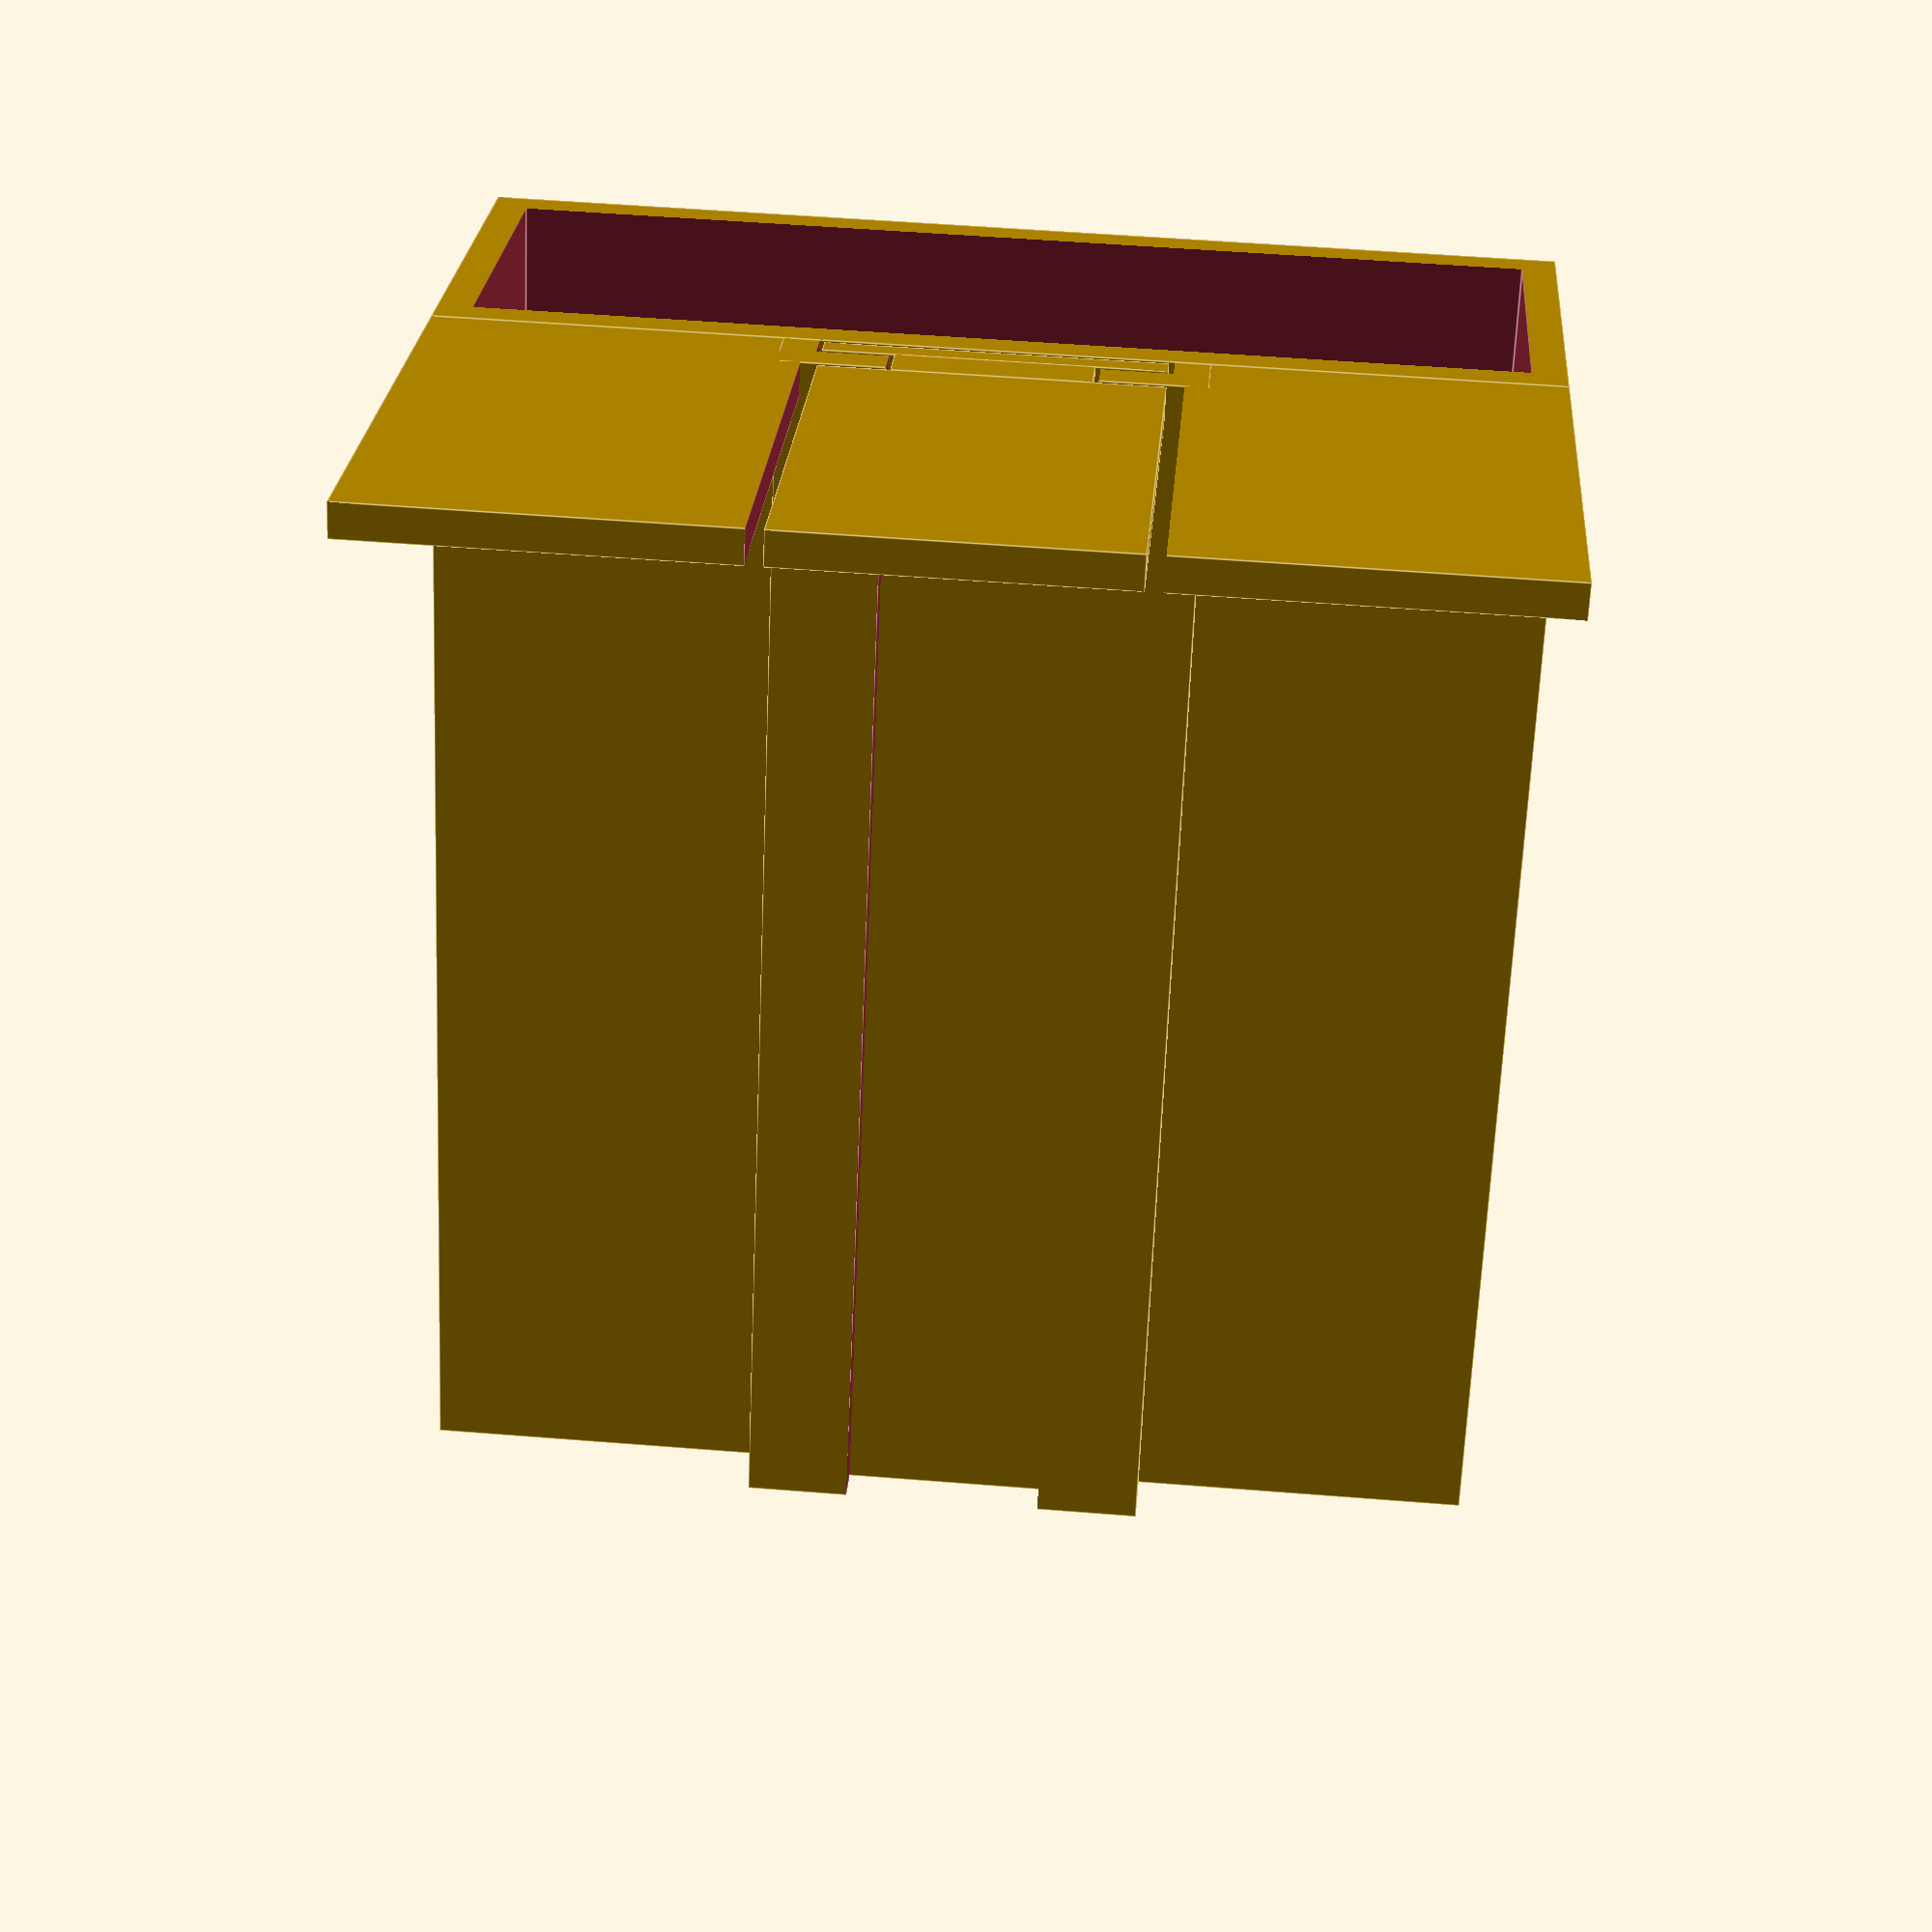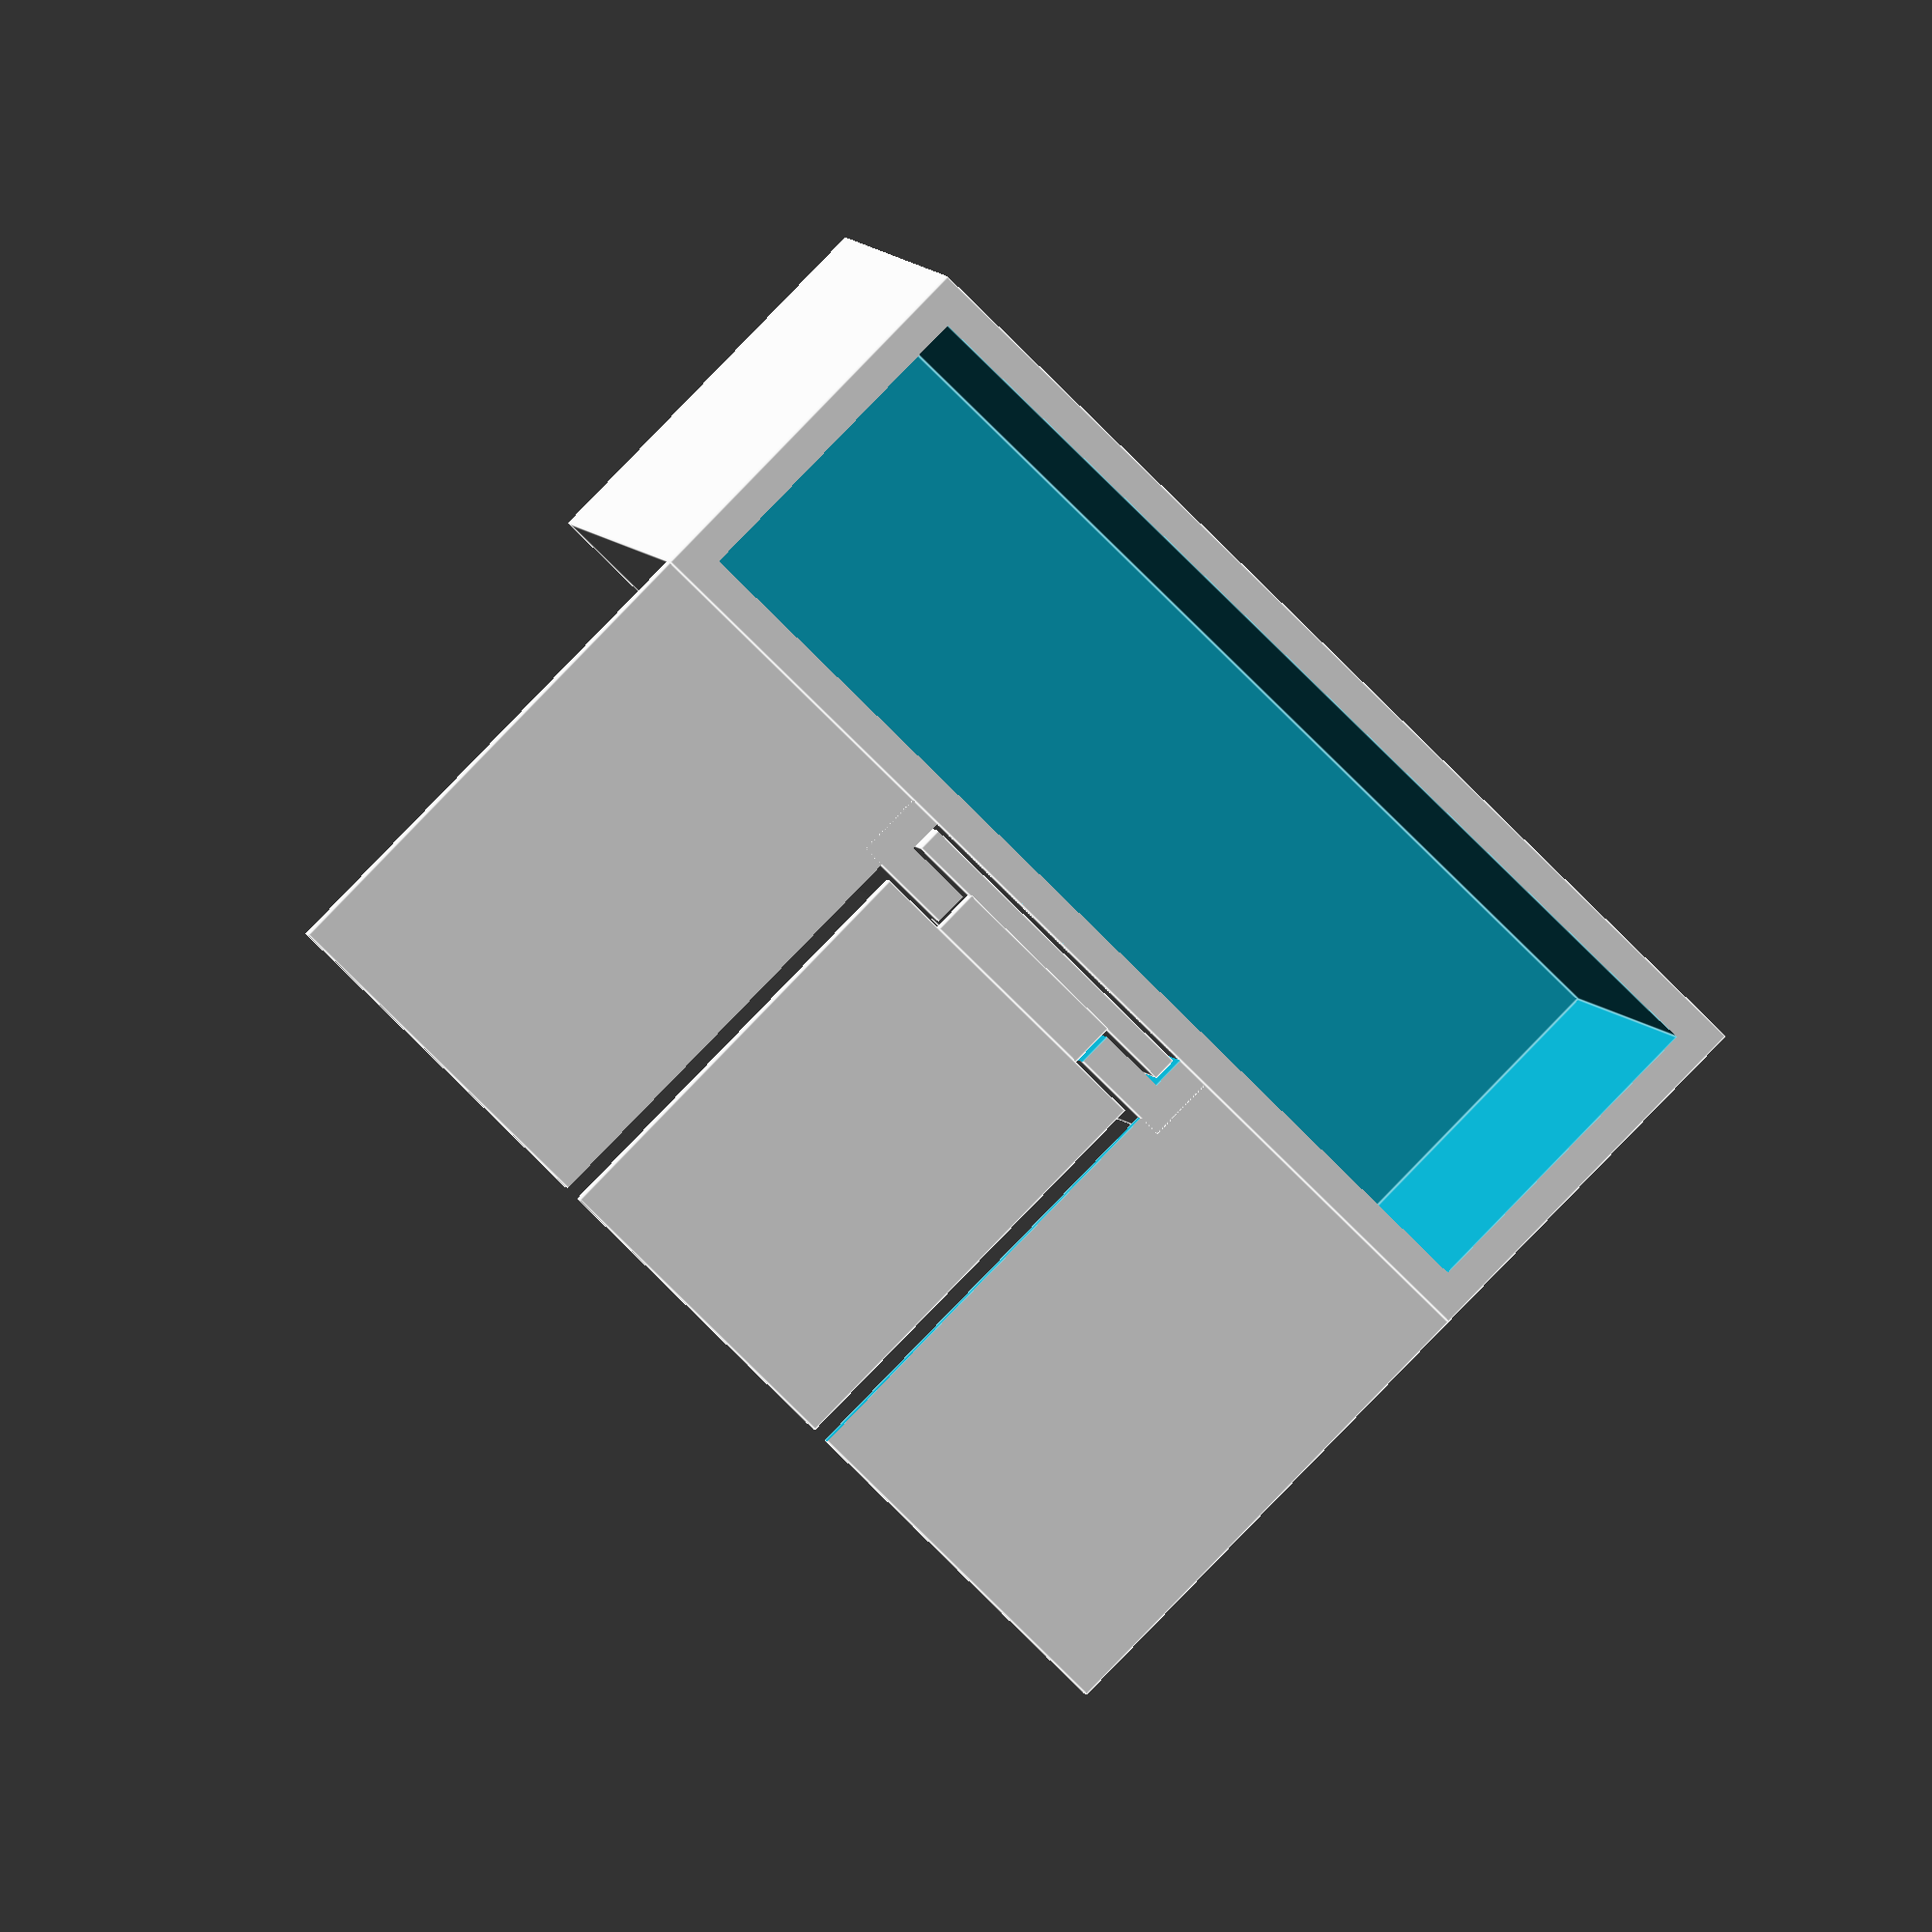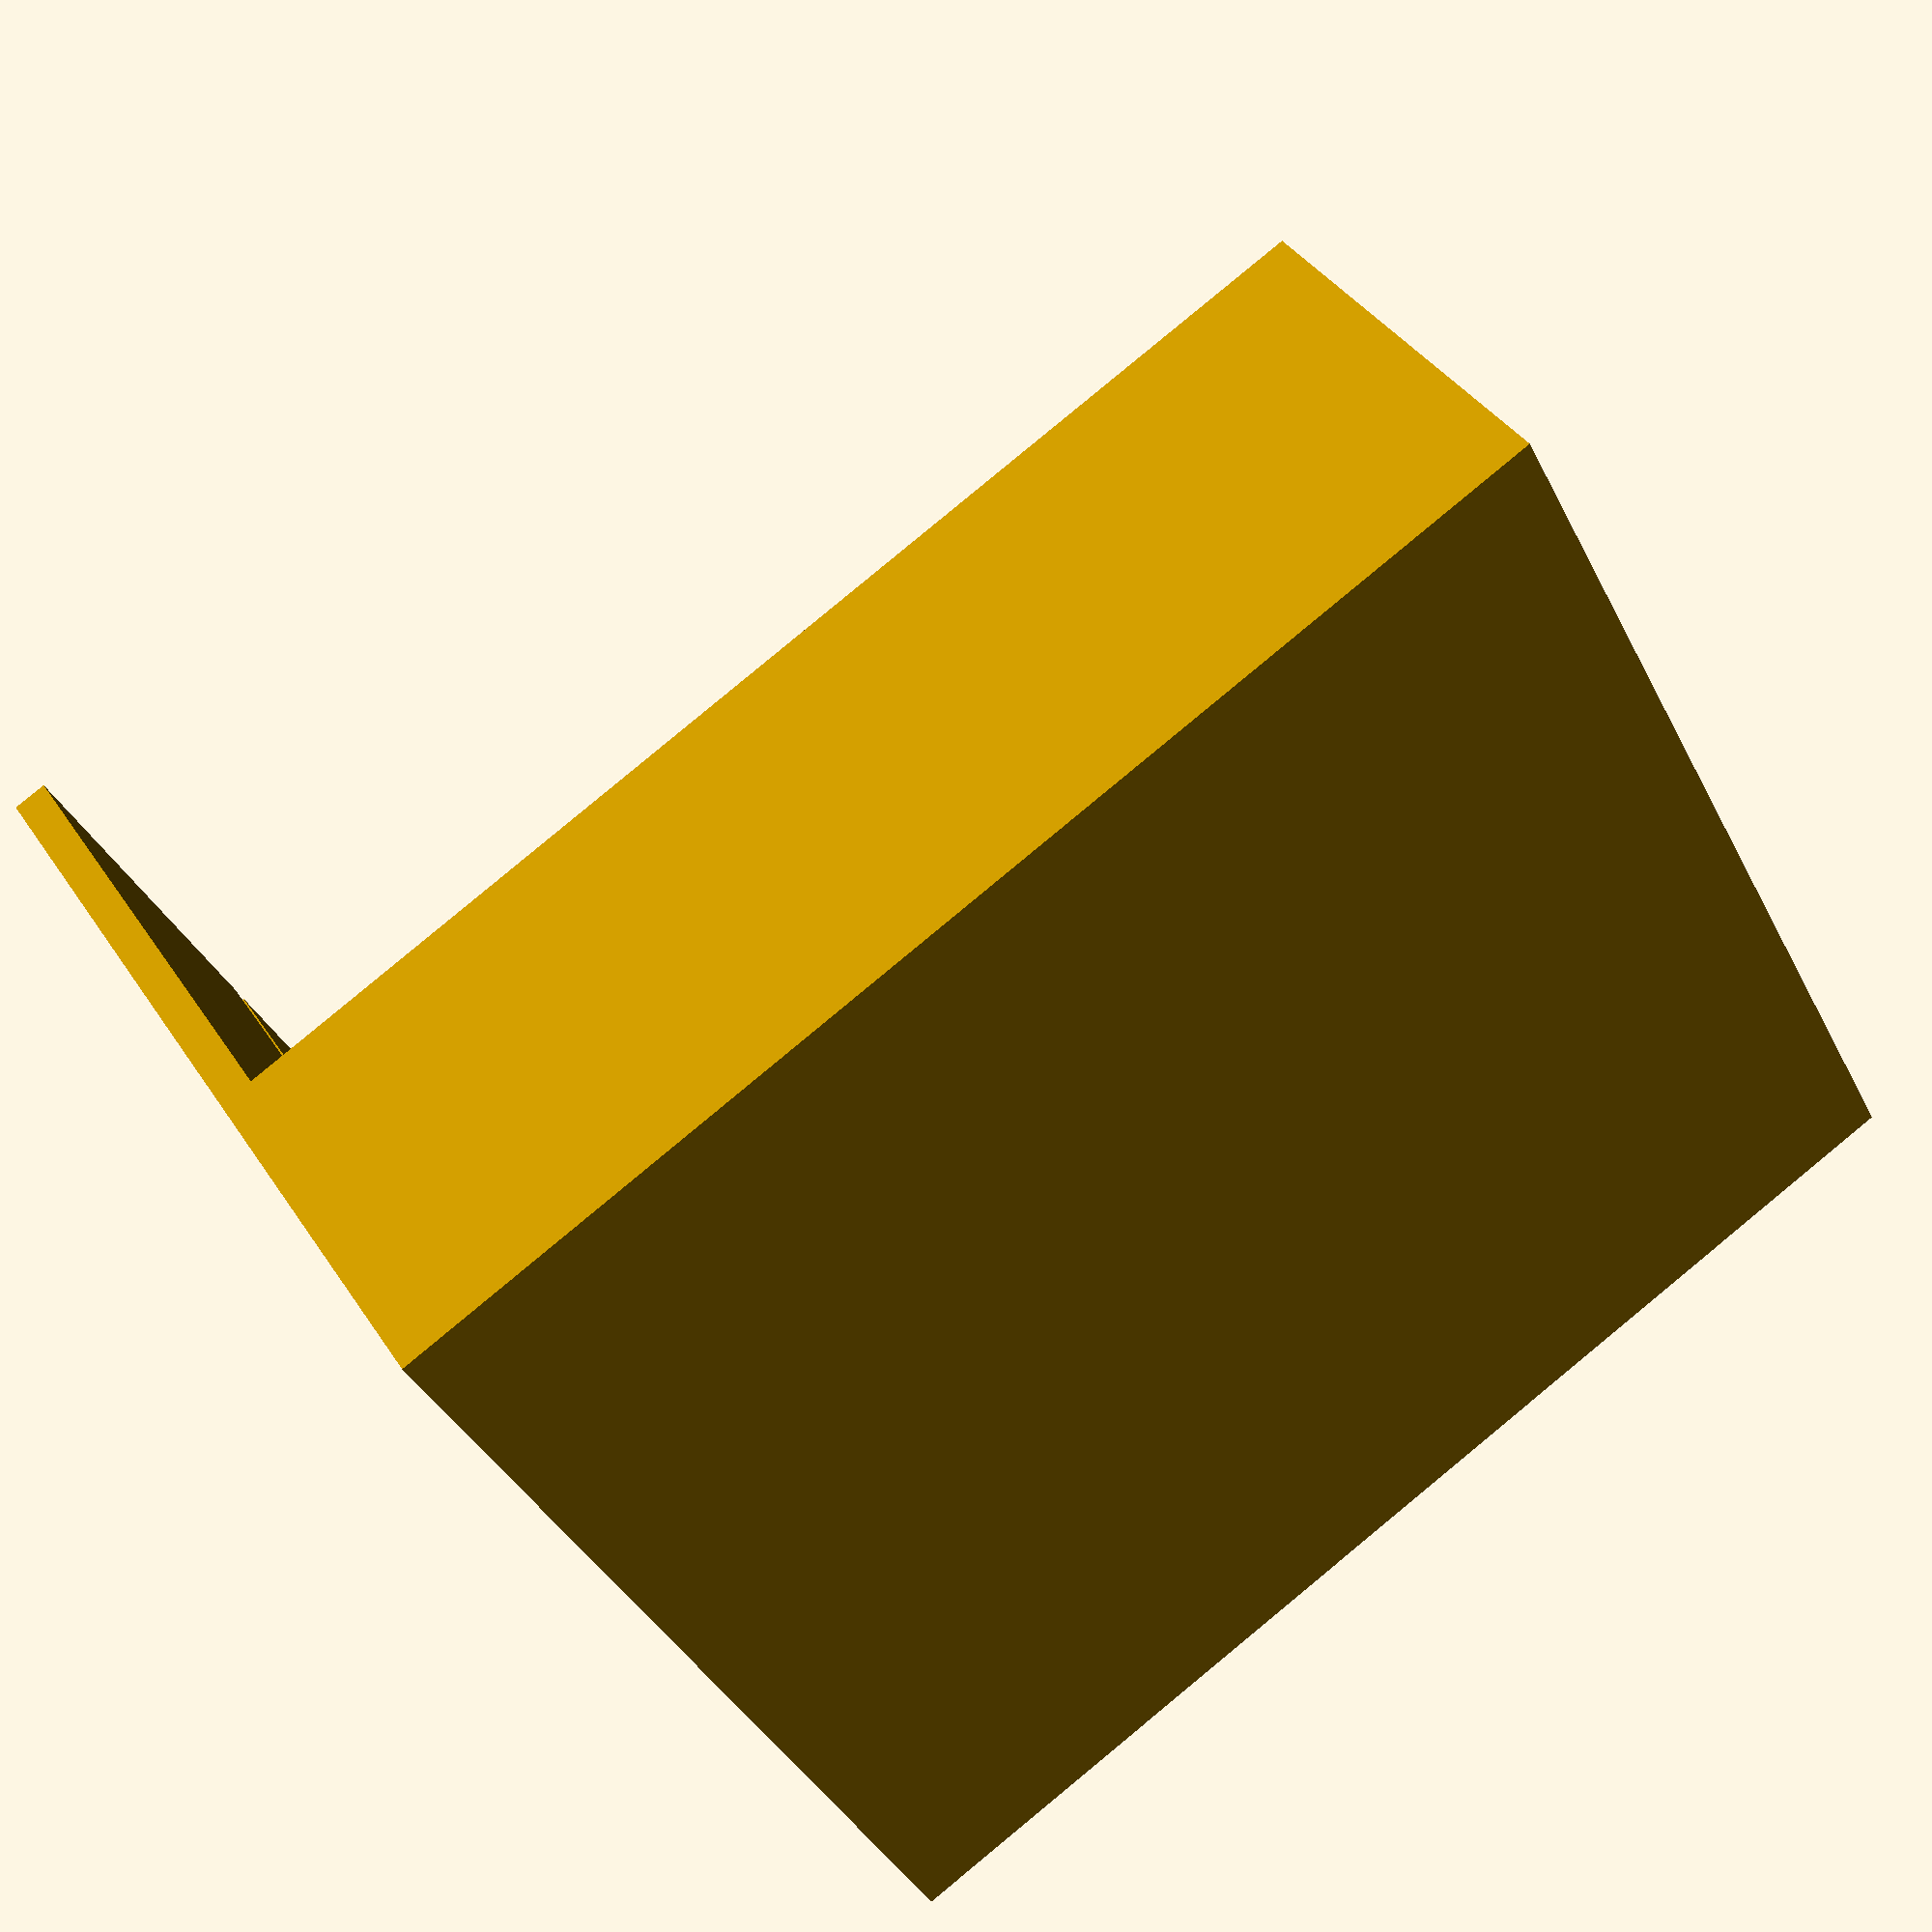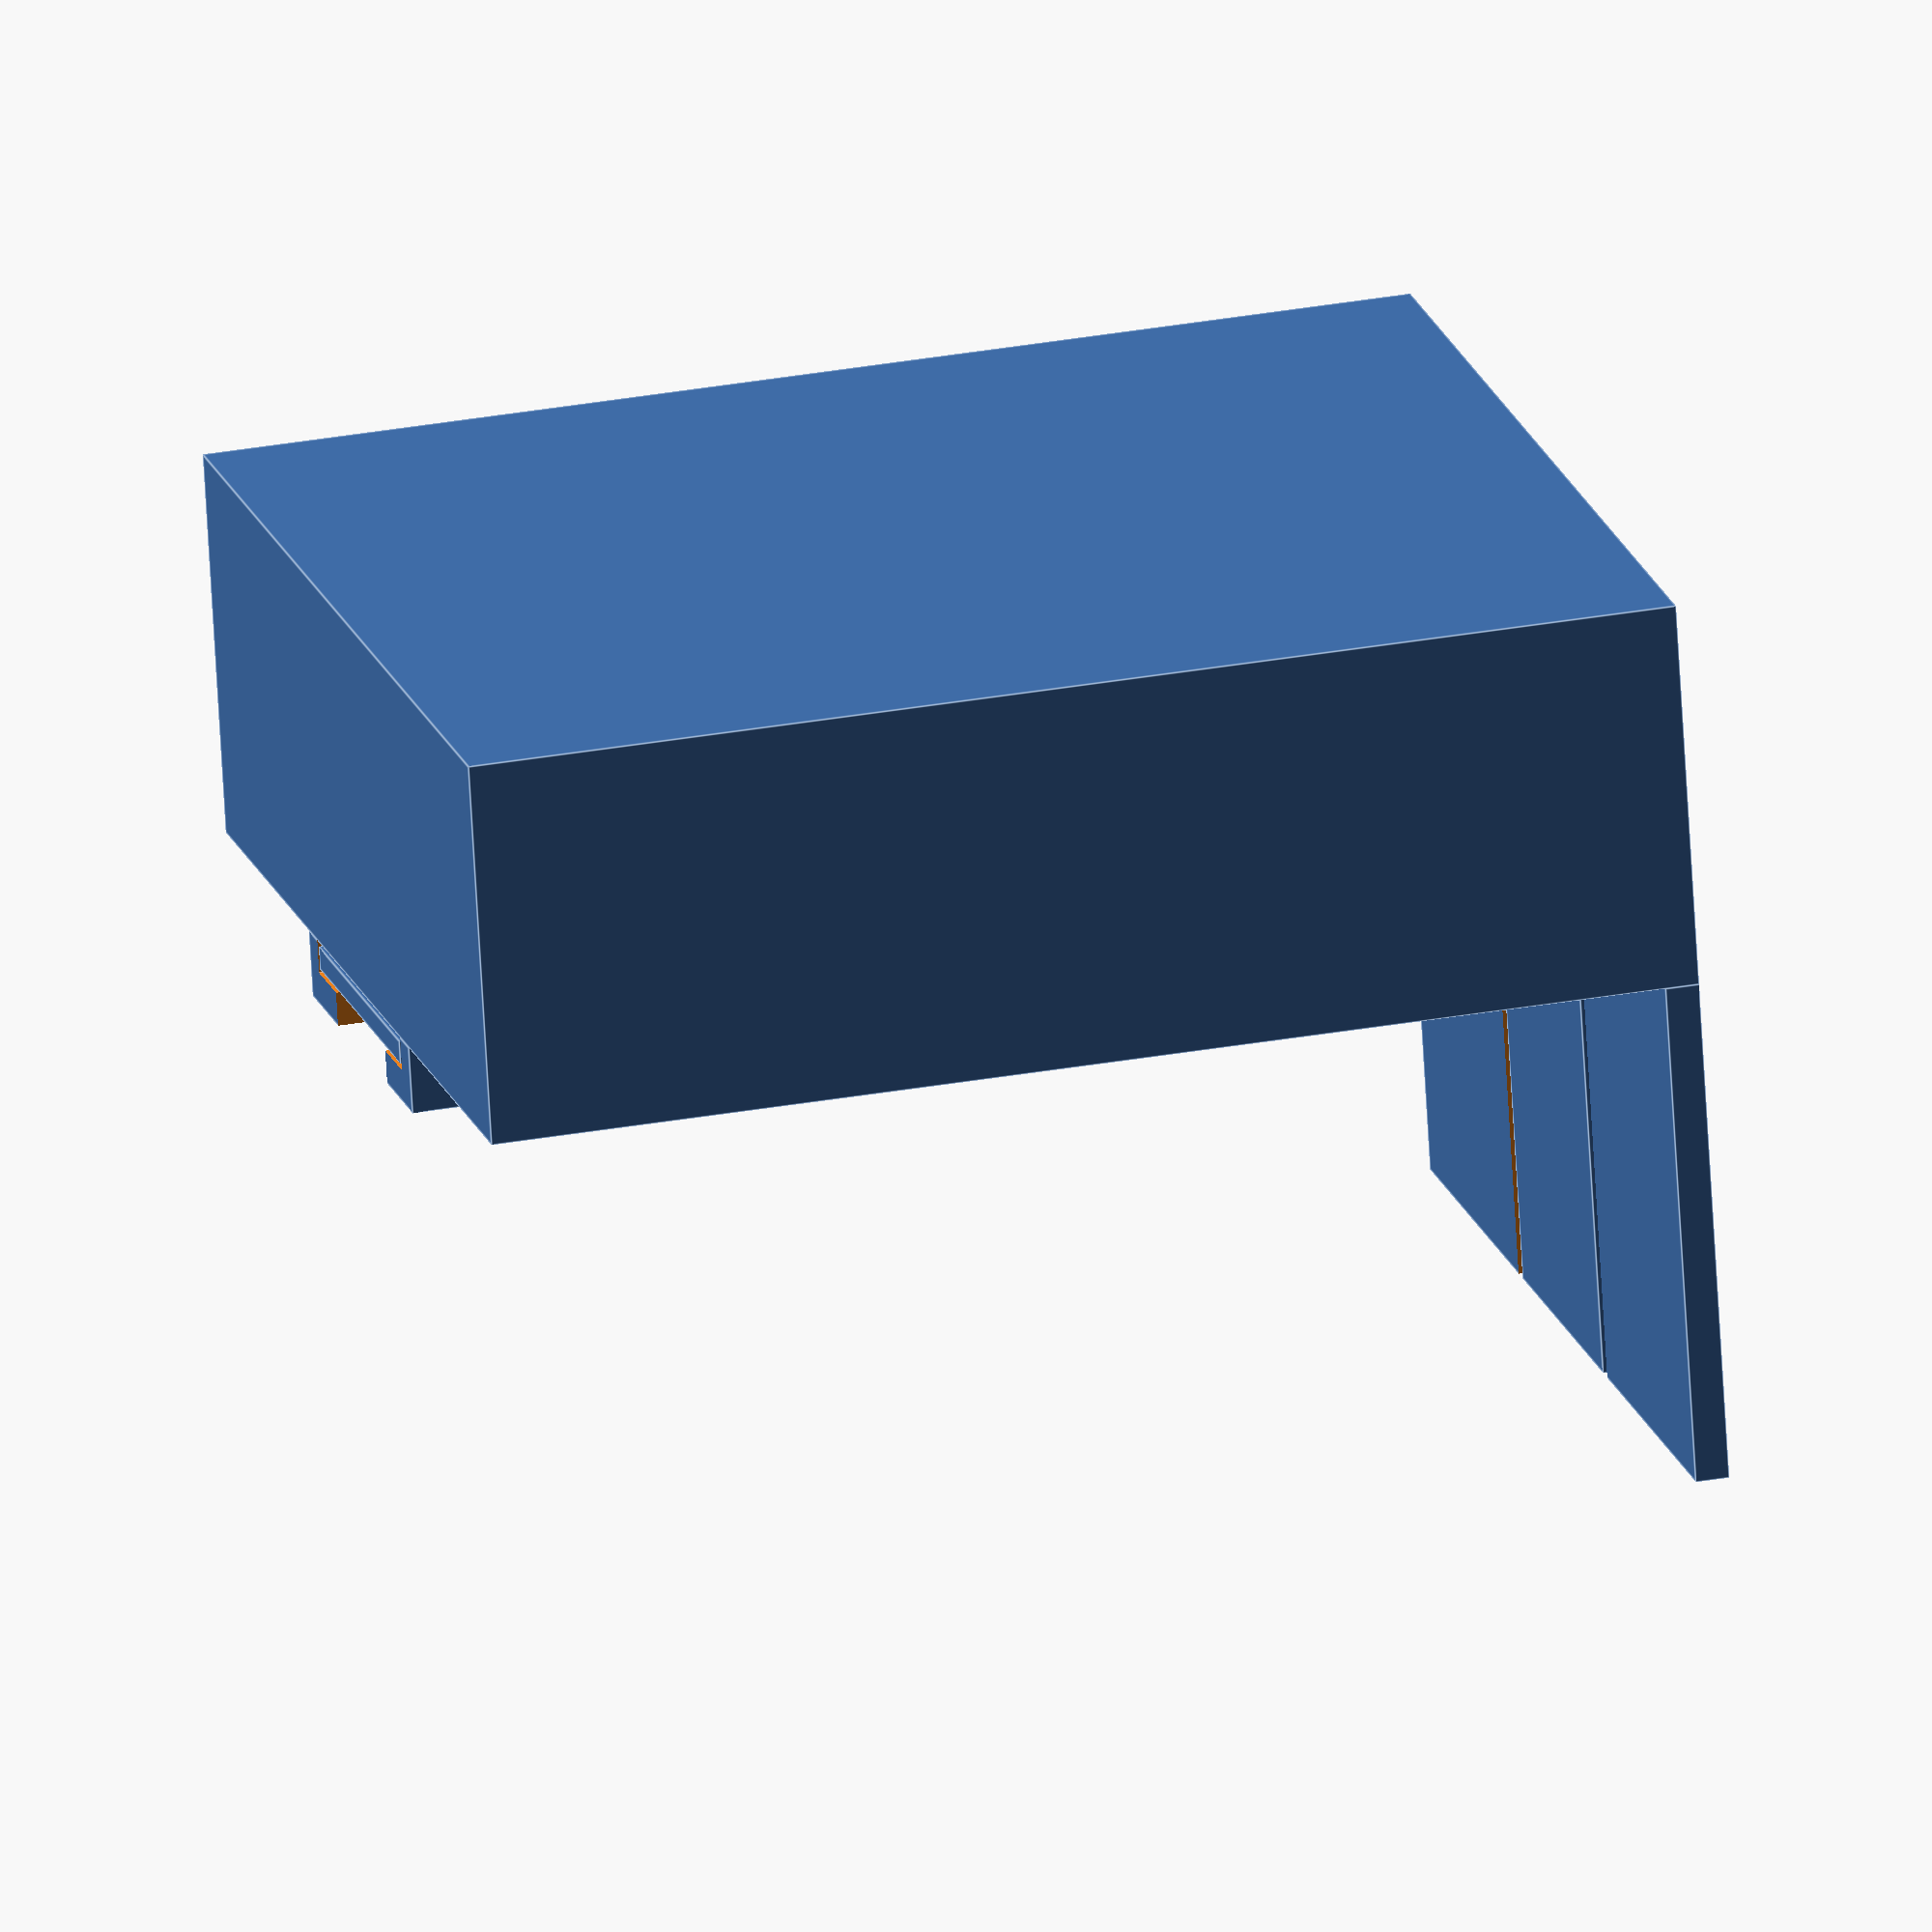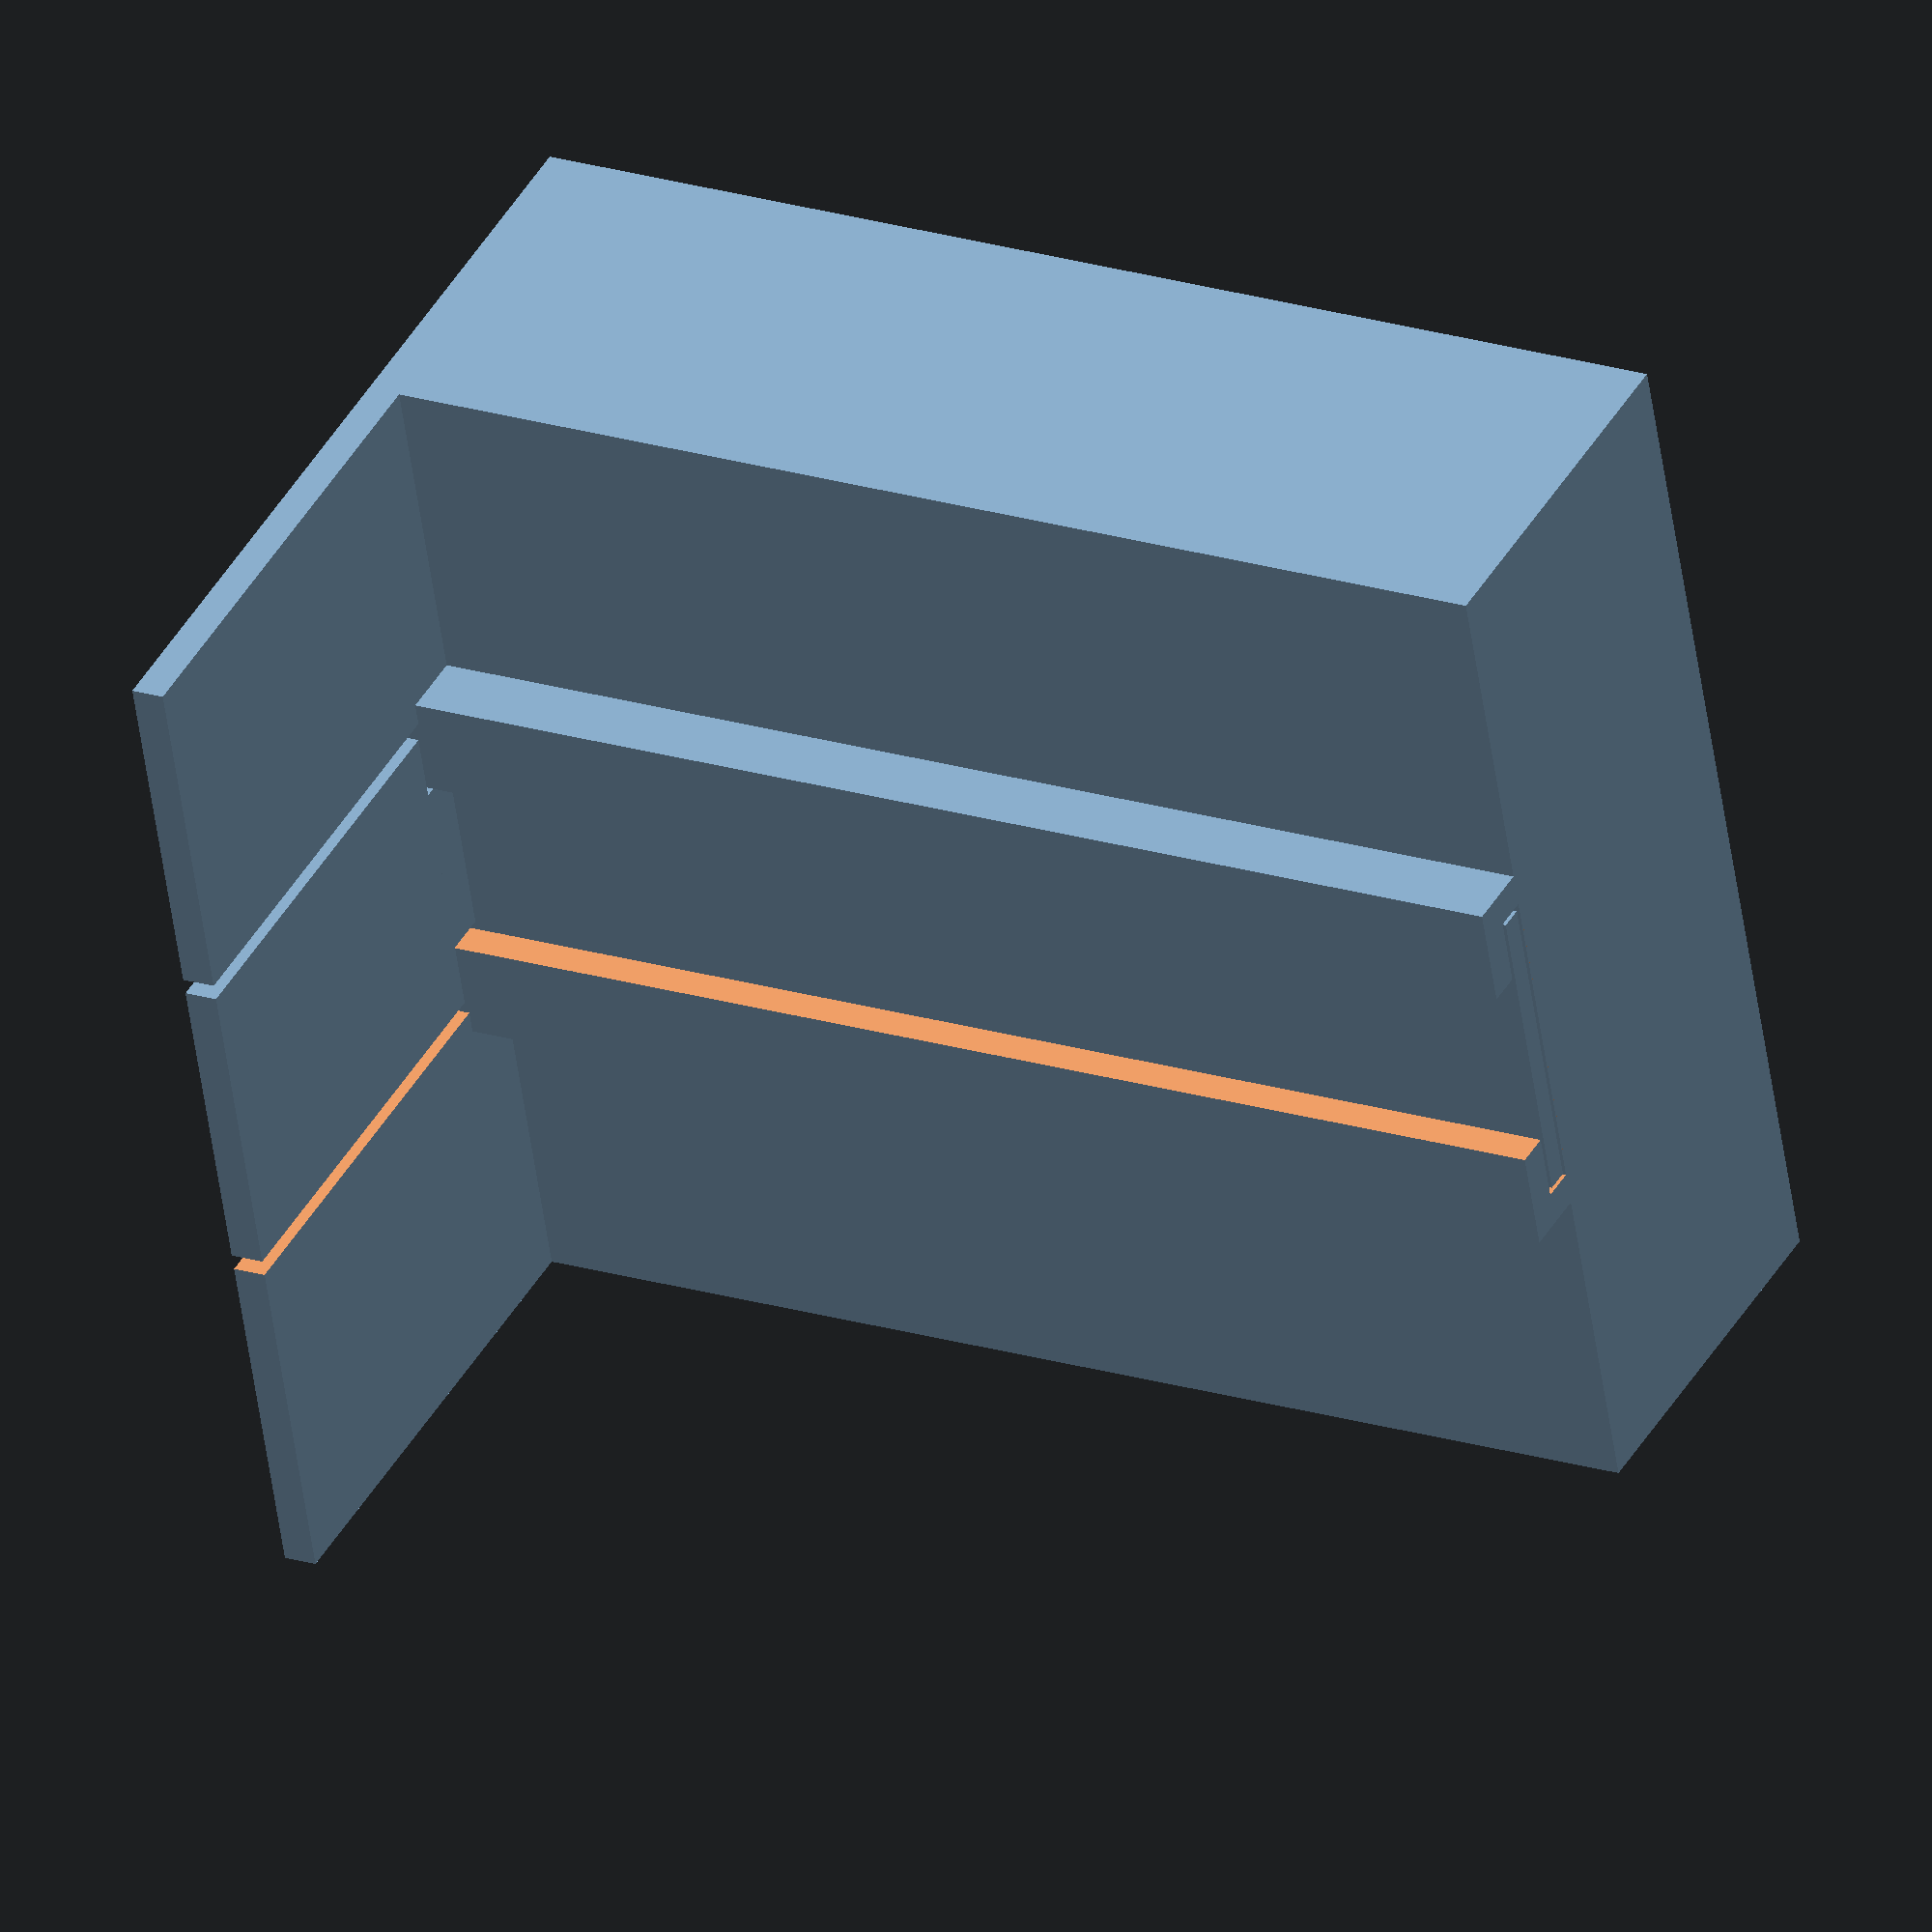
<openscad>
clamp_depth = 40;
pocket_depth = 70;
pocket_width = 59;
pocket_thickness = 19;

wall_thickness = 2;

pocket_outer_depth = pocket_depth + wall_thickness;
pocket_outer_width = pocket_width + wall_thickness * 2;
pocket_outer_thickness = pocket_thickness + wall_thickness * 2;

arm_length = 30;

clearance = 0.3;

rail_inner_width = pocket_width / 3;
rail_outer_width = rail_inner_width + wall_thickness * 2;
carriage_width = rail_inner_width - clearance * 2;

rail_inner_thickness = wall_thickness;
rail_outer_thickness = rail_inner_thickness + wall_thickness;
carriage_thickness = rail_inner_thickness - clearance * 2;

rail_flange_width = wall_thickness * 2;
rail_opening = rail_outer_width - rail_flange_width * 3;
carriage_joint_width = rail_opening - clearance * 2;

carriage_joint_depth = wall_thickness;

module pocket () {
    difference () {
        translate ([-pocket_outer_width / 2, -pocket_outer_thickness / 2, 0])
        cube ([pocket_outer_width, pocket_outer_thickness,
                pocket_outer_depth]);

        translate ([-pocket_width / 2, -pocket_thickness / 2,  wall_thickness])
        cube ([pocket_width, pocket_thickness, pocket_depth + 0.1]);
    }
}

module upper_arms () {
    translate ([-pocket_outer_width / 2, 0, 0])
    difference () {
        cube ([pocket_outer_width, arm_length, wall_thickness]);

        translate ([pocket_outer_width / 3, -0.1, -0.1])
        cube ([pocket_outer_width / 3, arm_length + 0.2, wall_thickness + 0.2]);
    }
}

module lower_arm_piece () {
    translate ([0, pocket_outer_thickness / 2 + clearance, 0]) {
        // carriage
        translate ([-carriage_width / 2, 0, 0])
        cube ([carriage_width, carriage_thickness, pocket_outer_depth]);

        // joint
        translate ([-carriage_joint_width / 2,
                carriage_thickness - 0.1,
                pocket_outer_depth - carriage_joint_depth])
        cube ([carriage_joint_width, wall_thickness + clearance * 2 + 0.1,
                carriage_joint_depth]);

        // arm
        translate ([-carriage_width / 2,
                rail_outer_thickness,
                pocket_outer_depth - wall_thickness])
        cube ([carriage_width,
                arm_length - rail_outer_thickness - clearance,
                wall_thickness]);
    }
}

module rail () {
    difference () {
        // block forming the rail
        translate ([-rail_outer_width / 2, 0, 0])
        cube ([rail_outer_width, rail_outer_thickness, pocket_outer_depth]);

        // carve out the track
        translate ([-rail_inner_width / 2, -0.1, -0.1])
        cube ([rail_inner_width, rail_inner_thickness + 0.1,
                pocket_outer_depth + 0.2]);

        // carve out the opening
        translate ([-rail_opening / 2, -0.1, -0.1])
        cube ([rail_opening, rail_outer_thickness + 0.2,
                pocket_outer_depth + 0.2]);
    }
}

pocket ();

translate ([0, pocket_outer_thickness / 2, pocket_depth])
upper_arms ();

translate ([0, pocket_outer_thickness / 2, 0])
rail ();

lower_arm_piece ();

</openscad>
<views>
elev=244.3 azim=4.3 roll=182.3 proj=p view=edges
elev=358.2 azim=224.3 roll=355.3 proj=o view=edges
elev=274.7 azim=230.4 roll=50.5 proj=p view=wireframe
elev=149.0 azim=13.4 roll=284.5 proj=o view=edges
elev=158.5 azim=287.1 roll=61.6 proj=o view=solid
</views>
